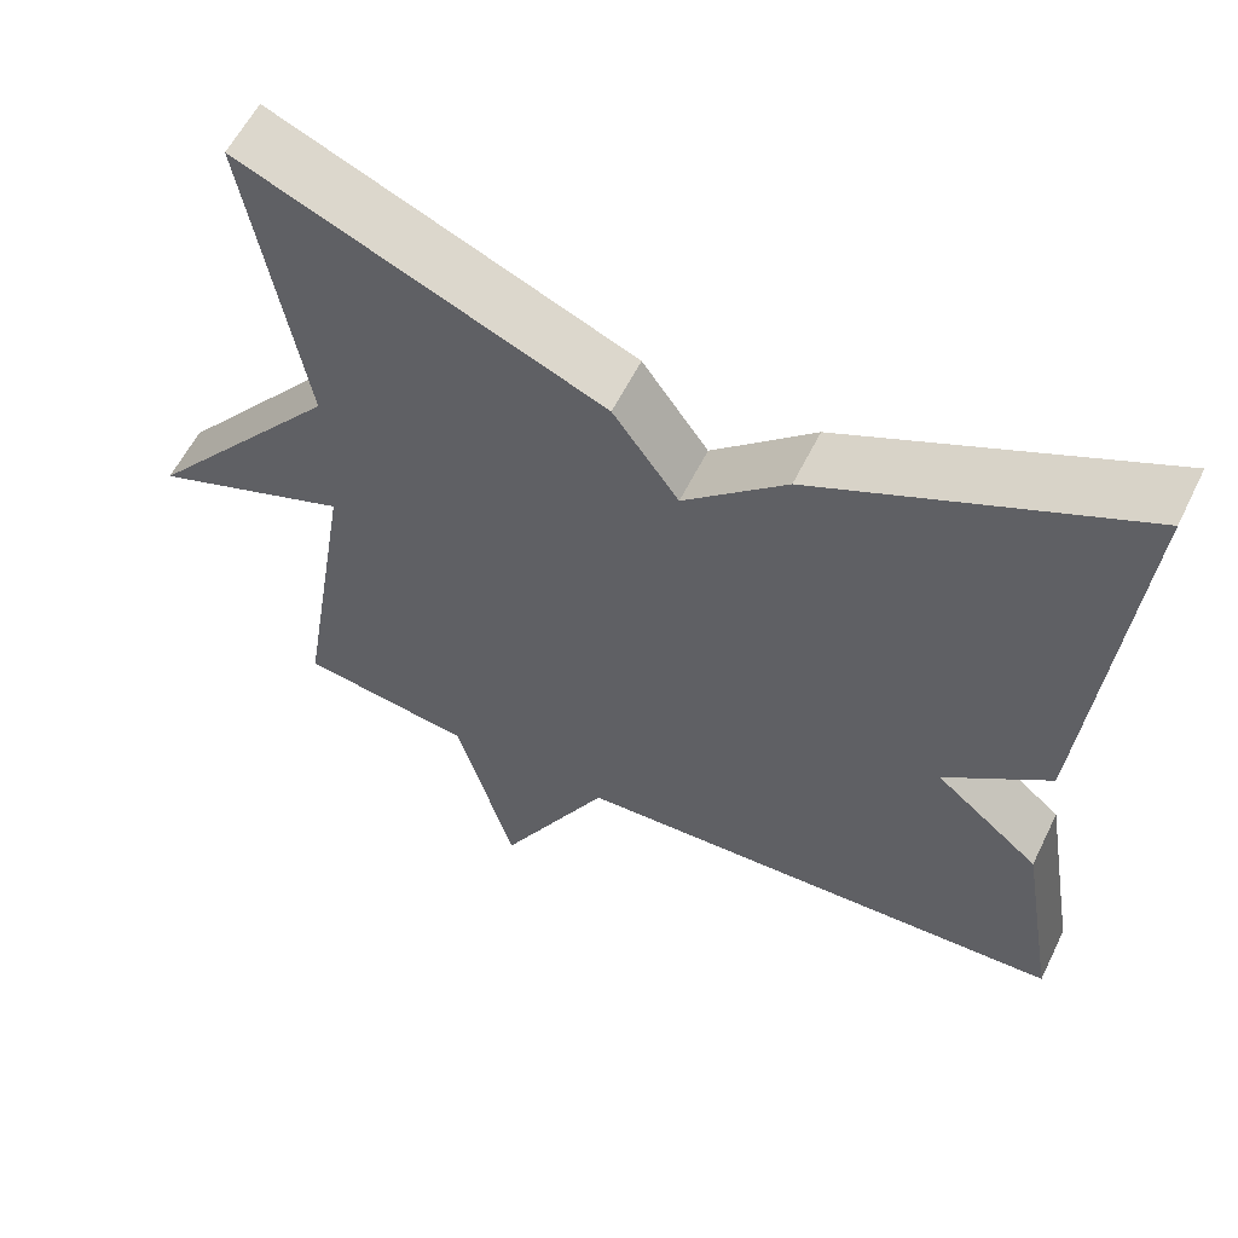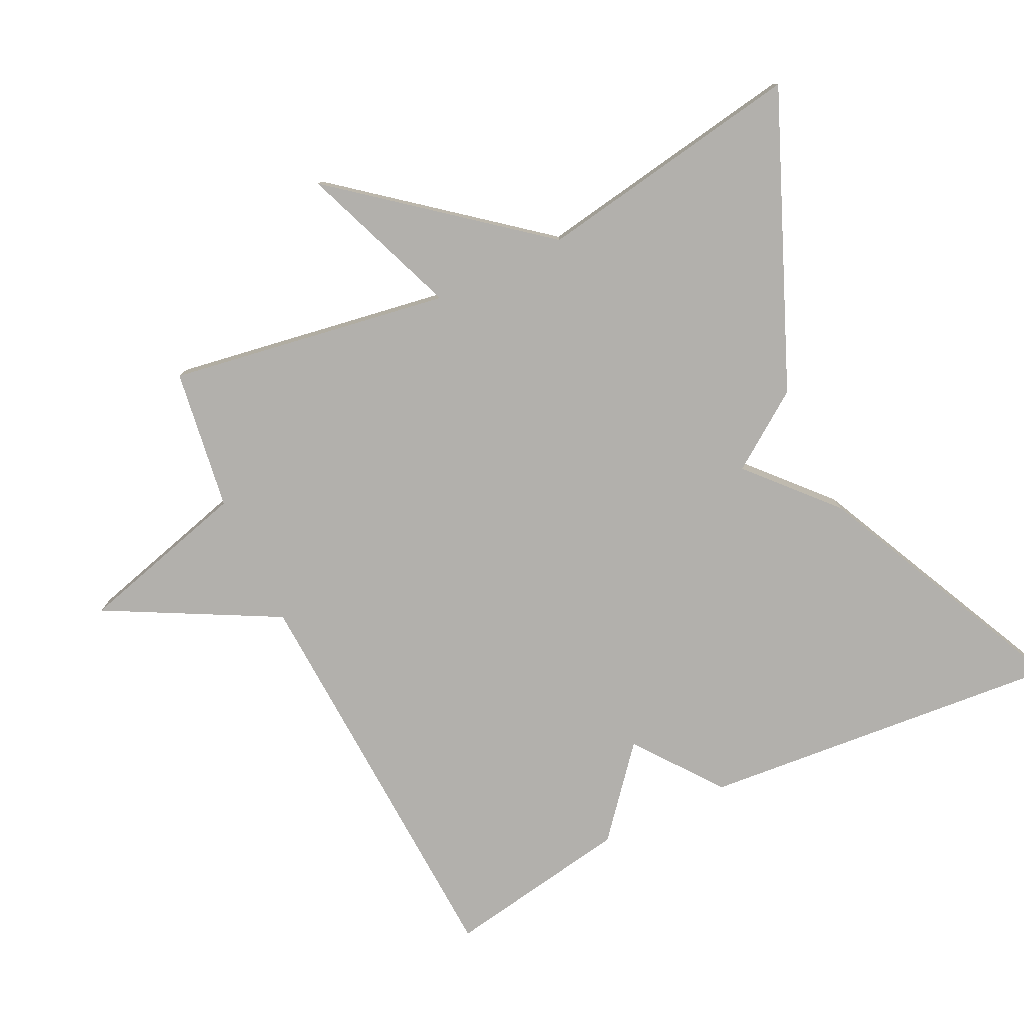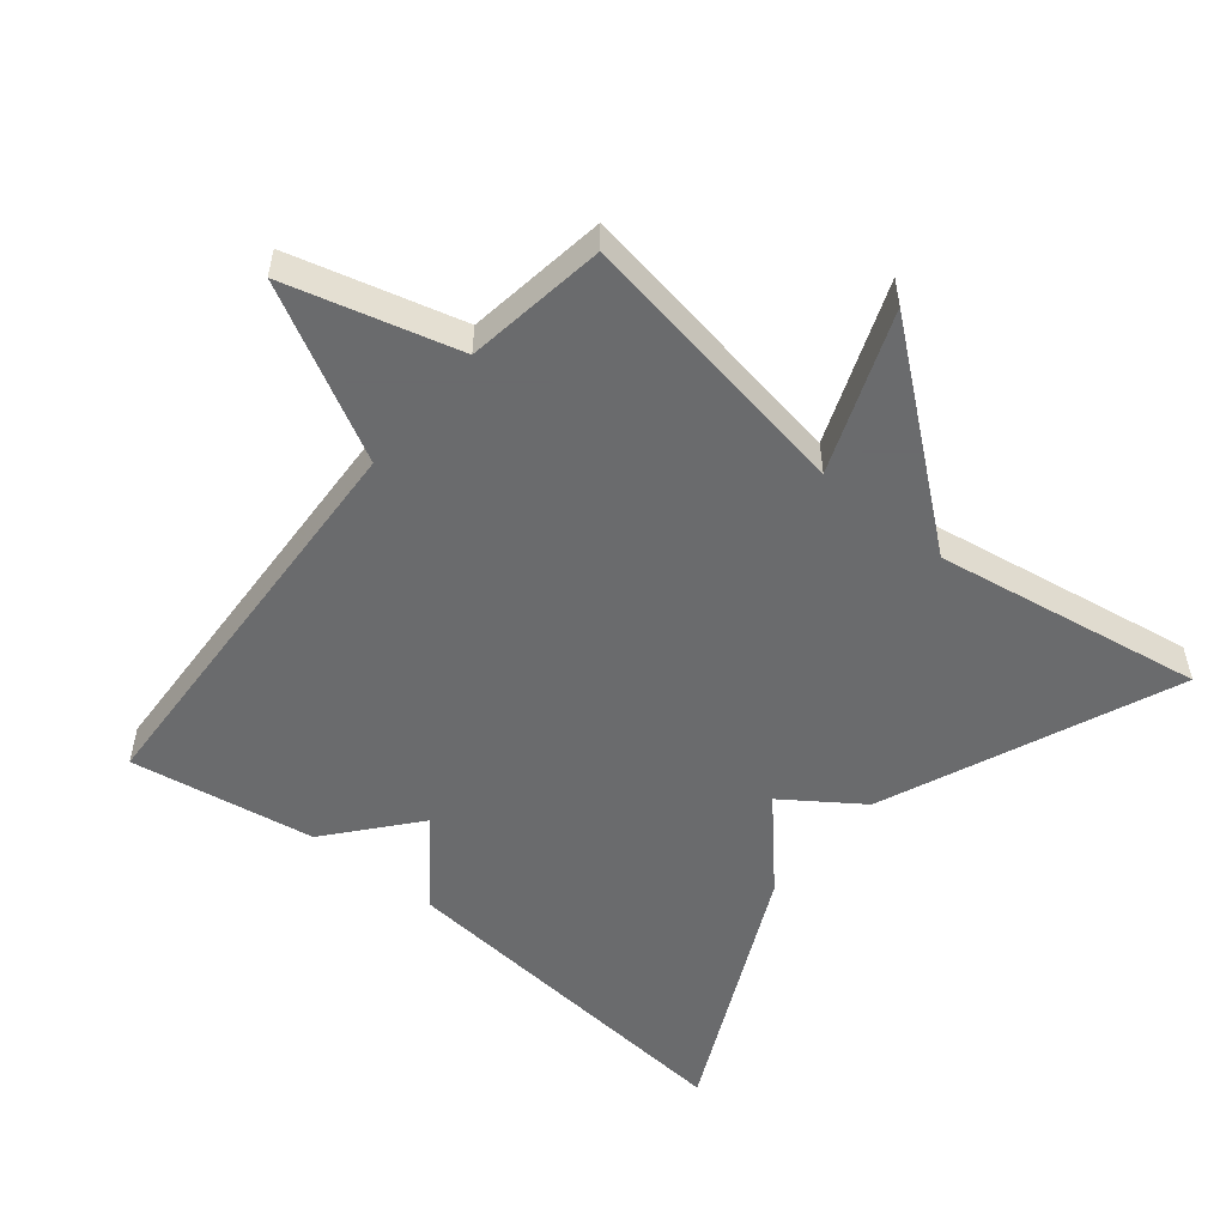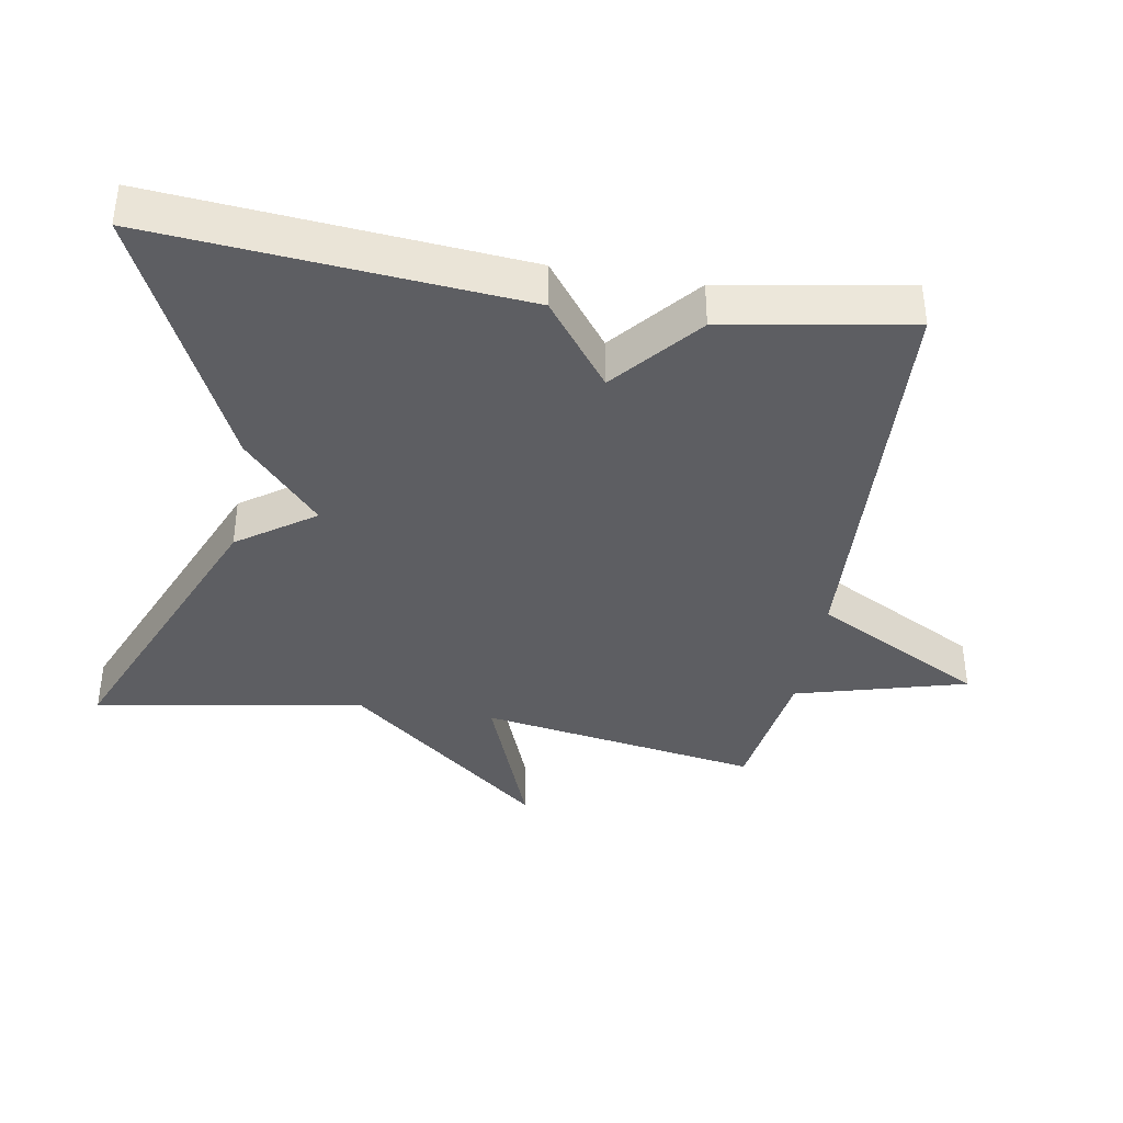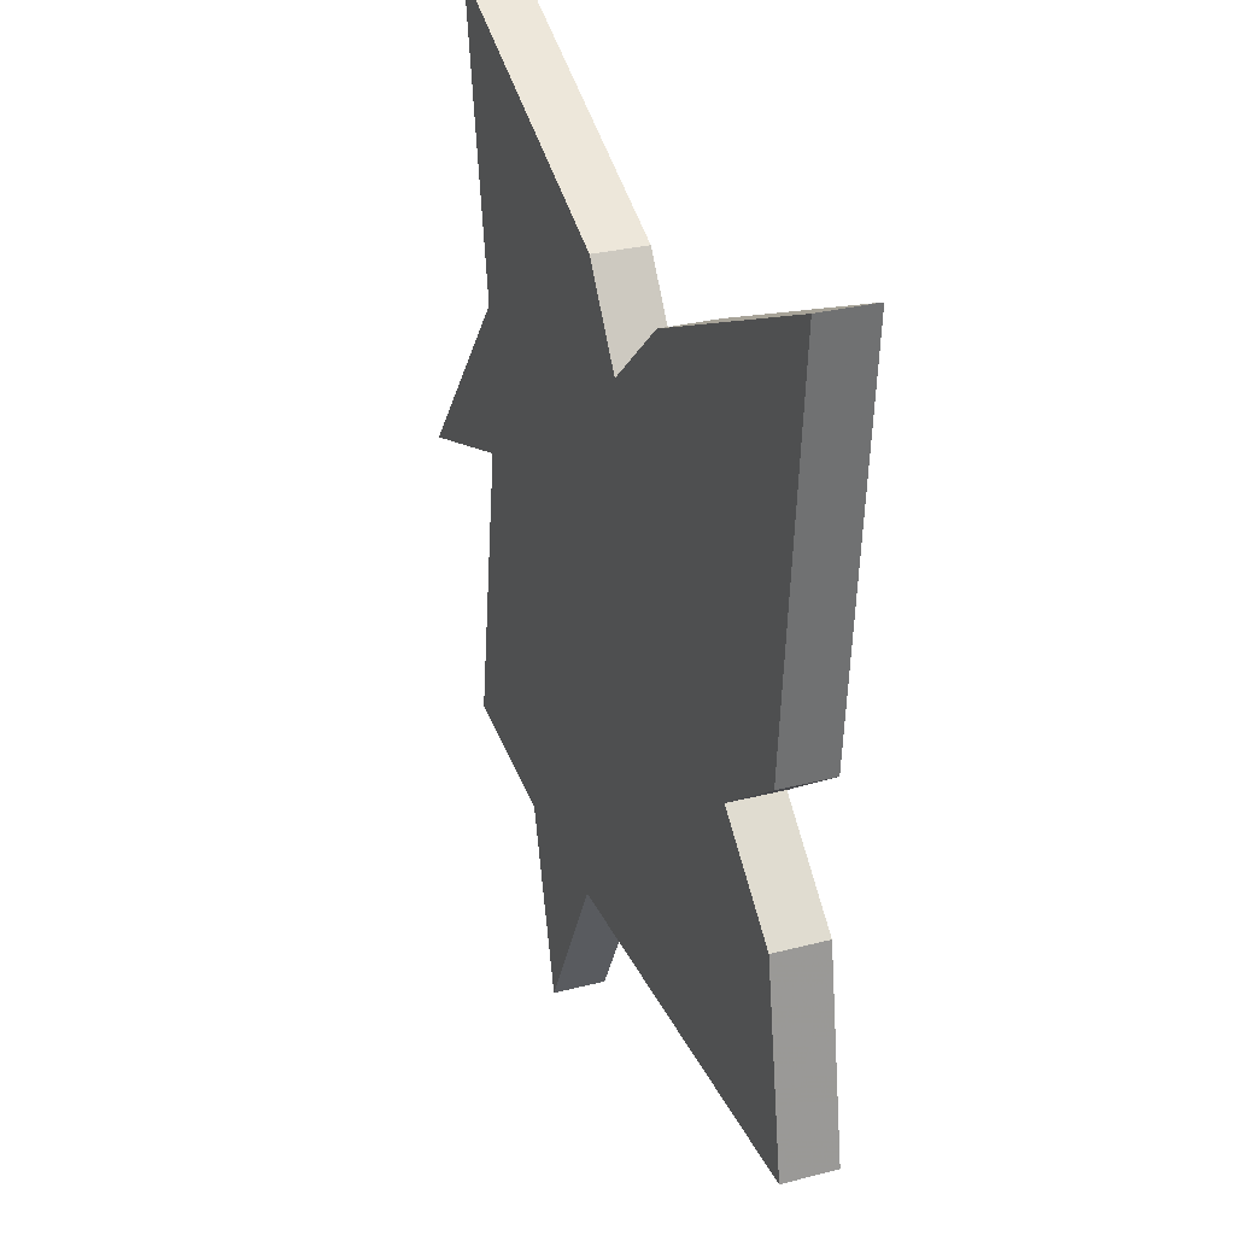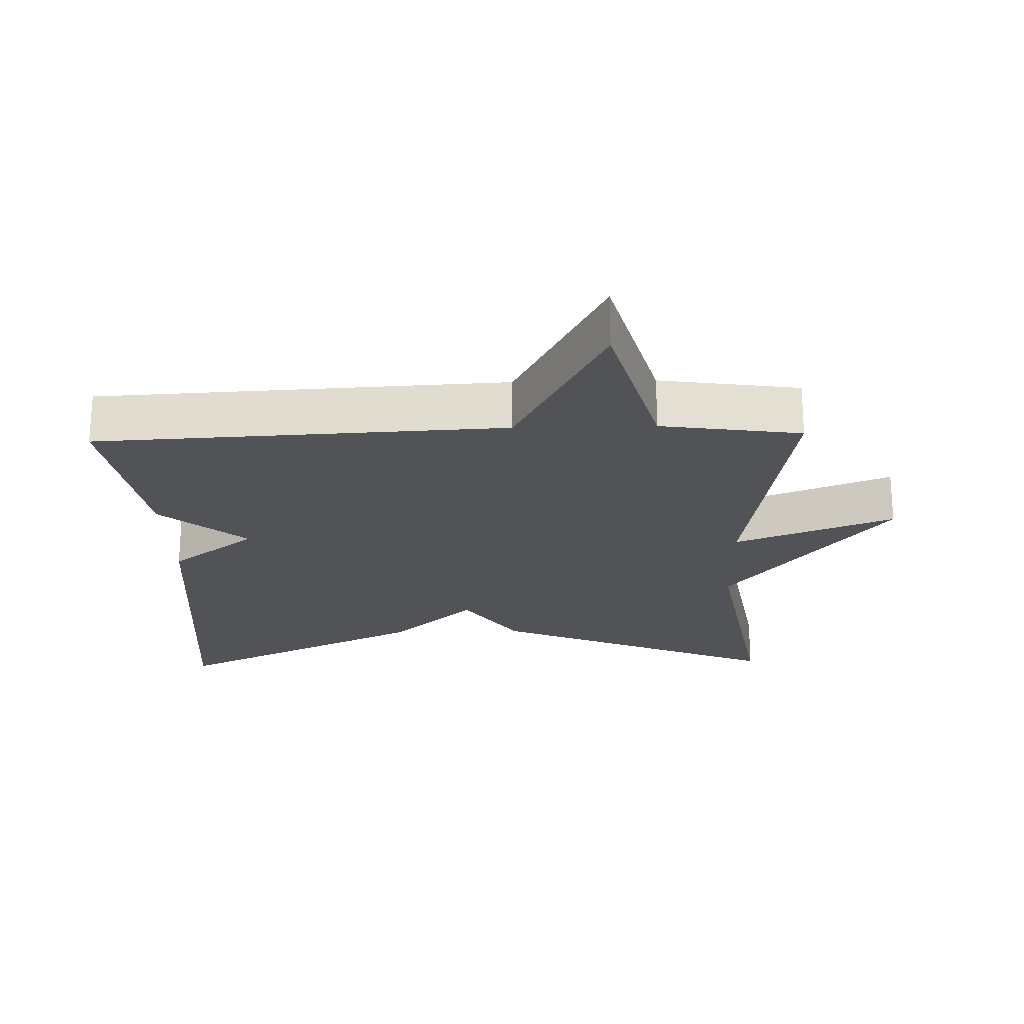
<metadata>
{"format":"obj","ext":"obj","renderer":"f3d","projection":"perspective","resolution":1024,"background":"white","views":[{"elev":58.8,"azim":26.1,"up":"+Z"},{"elev":-78.7,"azim":-64.2,"up":"+Y"},{"elev":-53.2,"azim":-129.3,"up":"+Y"},{"elev":-38.6,"azim":80.3,"up":"+Y"},{"elev":30.6,"azim":69.7,"up":"+Z"},{"elev":-22.4,"azim":-178.4,"up":"+Y"}]}
</metadata>
<code>
v -0.5 0.07 -0.5
v -0.434 0.07 -0.091
v -0.667 0.07 -0.18
v -0.434 0.07 0.109
v -0.5 0.07 0.5
v -0.075 0.07 0.322
v 0.003 0.07 0.211
v 0.125 0.07 0.322
v 0.5 0.07 0.5
v 0.454 0.07 -0.031
v 0.329 0.07 -0.126
v 0.454 0.07 -0.231
v 0.5 0.07 -0.5
v -0.095 0.07 -0.53
v -0.227 0.07 -0.779
v -0.295 0.07 -0.53
v -0.5 0 -0.5
v -0.434 0 -0.091
v -0.667 0 -0.18
v -0.434 0 0.109
v -0.5 0 0.5
v -0.075 0 0.322
v 0.003 0 0.211
v 0.125 0 0.322
v 0.5 0 0.5
v 0.454 0 -0.031
v 0.329 0 -0.126
v 0.454 0 -0.231
v 0.5 0 -0.5
v -0.095 0 -0.53
v -0.227 0 -0.779
v -0.295 0 -0.53
f 14 15 16
f 16 1 2
f 14 16 2
f 13 14 2
f 12 13 2
f 11 12 2
f 9 10 11
f 8 9 11
f 7 8 11
f 7 11 2
f 4 5 6 7
f 2 3 4 7
f 32 31 30
f 18 17 32
f 18 32 30
f 18 30 29
f 18 29 28
f 18 28 27
f 27 26 25
f 27 25 24
f 27 24 23
f 18 27 23
f 23 22 21 20
f 23 20 19 18
f 1 17 18 2
f 2 18 19 3
f 3 19 20 4
f 4 20 21 5
f 5 21 22 6
f 6 22 23 7
f 7 23 24 8
f 8 24 25 9
f 9 25 26 10
f 10 26 27 11
f 11 27 28 12
f 12 28 29 13
f 13 29 30 14
f 14 30 31 15
f 15 31 32 16
f 16 32 17 1

</code>
